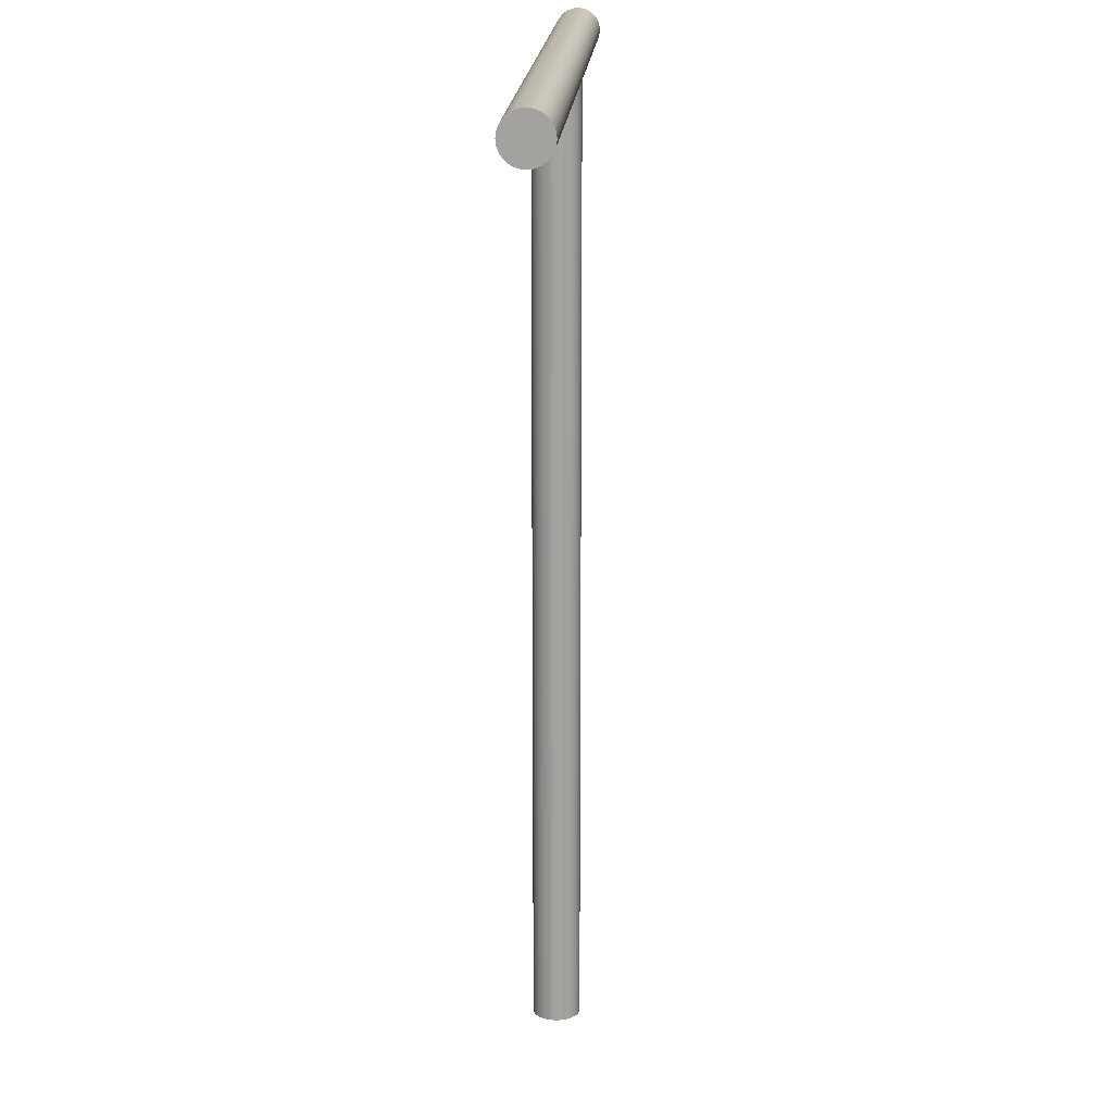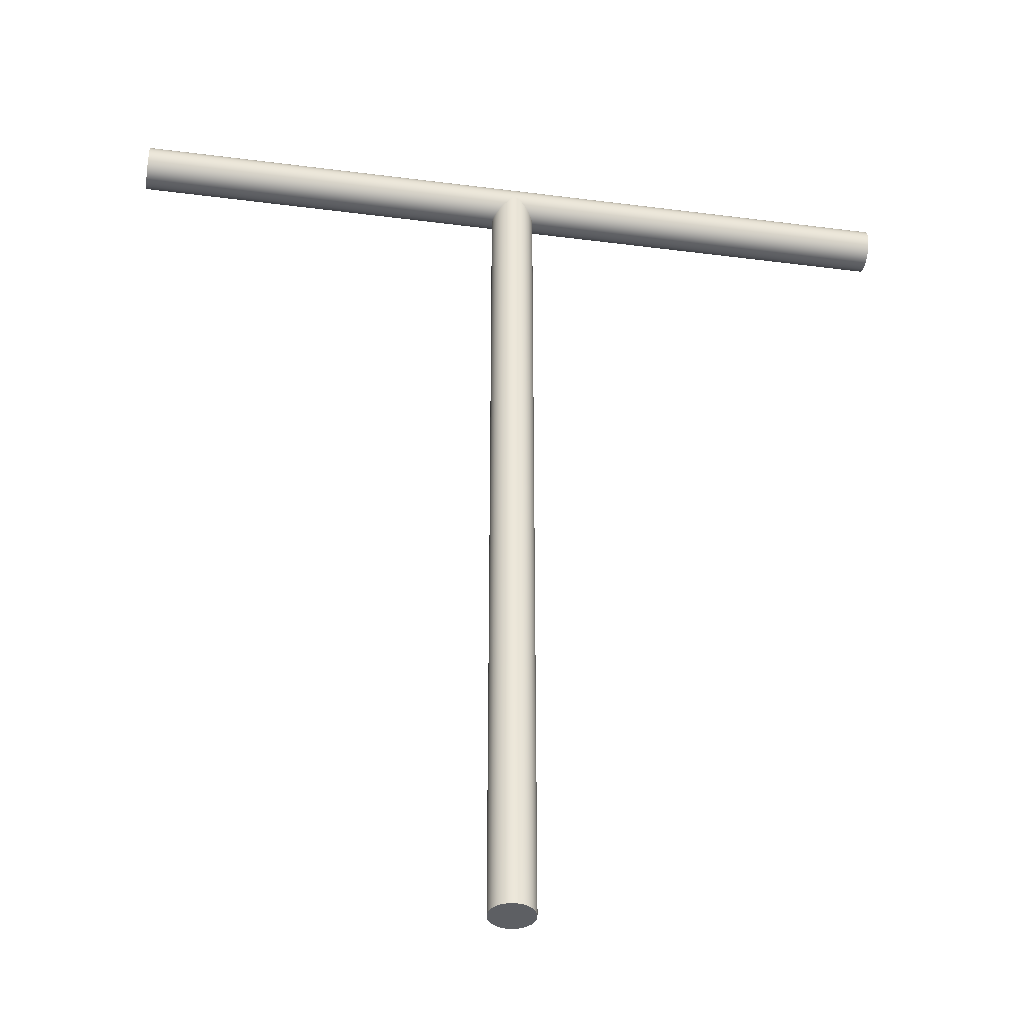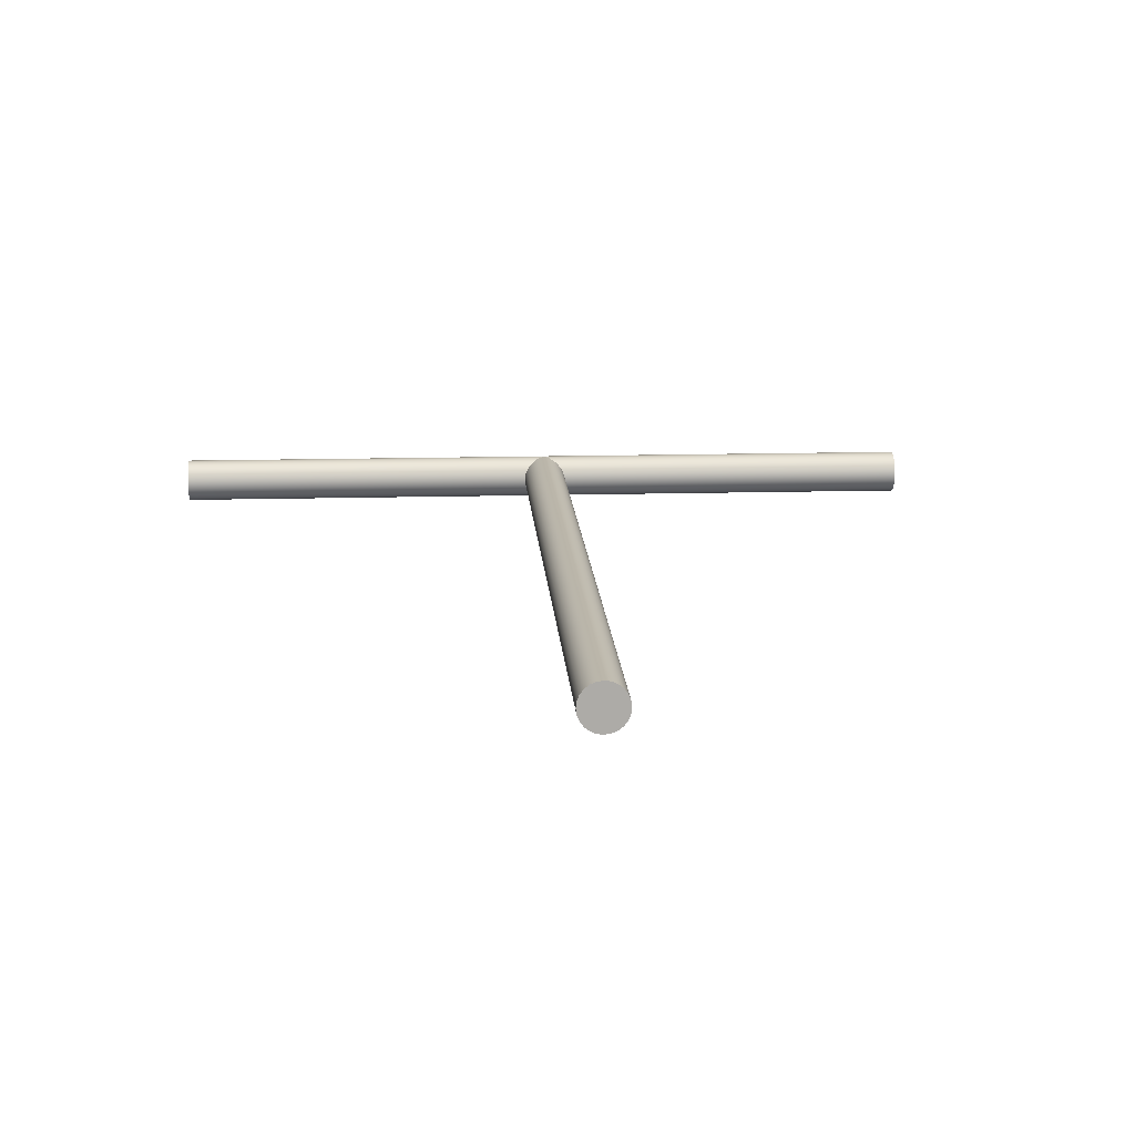
<metadata>
{"format":"obj","ext":"obj","renderer":"f3d","projection":"perspective","resolution":1024,"background":"white","views":[{"elev":17.0,"azim":-86.9,"up":"+Y"},{"elev":-39.8,"azim":-9.0,"up":"+Y"},{"elev":14.0,"azim":-3.6,"up":"+Z"}]}
</metadata>
<code>
o mesh_1_UMich_THandle
v 0.065 -0 0.005
v 0.09 0.001294 0.00483
v 0.065 0.001294 0.00483
v 0.09 0.0025 0.00433
v 0.065 0.0025 0.00433
v 0.09 0.003536 0.003536
v 0.065 0.003536 0.003536
v 0.09 0.00433 0.0025
v 0.065 0.00433 0.0025
v 0.09 0.00483 0.001294
v 0.065 0.00483 0.001294
v 0.09 0.005 0
v 0.065 0.005 0
v 0.09 0.00483 -0.001294
v 0.065 0.00483 -0.001294
v 0.09 0.00433 -0.0025
v 0.065 0.00433 -0.0025
v 0.09 0.003536 -0.003536
v 0.065 0.003536 -0.003536
v 0.09 0.0025 -0.00433
v 0.065 0.0025 -0.00433
v 0.09 0.001294 -0.00483
v 0.065 0.001294 -0.00483
v 0.09 0 -0.005
v 0.065 0 -0.005
v 0.09 -0.001294 -0.00483
v 0.065 -0.001294 -0.00483
v 0.09 -0.0025 -0.00433
v 0.065 -0.0025 -0.00433
v 0.09 -0.003536 -0.003536
v 0.065 -0.003536 -0.003536
v 0.09 -0.00433 -0.0025
v 0.065 -0.00433 -0.0025
v 0.09 -0.00483 -0.001294
v 0.065 -0.00483 -0.001294
v 0.09 -0.005 -0
v 0.065 -0.005 -0
v 0.09 -0.00483 0.001294
v 0.065 -0.00483 0.001294
v 0.09 -0.00433 0.0025
v 0.065 -0.00433 0.0025
v 0.09 -0.003536 0.003536
v 0.065 -0.003536 0.003536
v 0.09 -0.0025 0.00433
v 0.065 -0.0025 0.00433
v 0.09 -0.001294 0.00483
v 0.065 -0.001294 0.00483
v 0.09 -0 0.005
v 0.025 0.001294 0.00483
v 0.045 0.0025 0.00433
v 0.025 0.0025 0.00433
v 0.045 0.003536 0.003536
v 0.025 0.003536 0.003536
v 0.045 0.00433 0.0025
v 0.025 0.00433 0.0025
v 0.045 0.00483 0.001294
v 0.025 0.00483 0.001294
v 0.045 0.005 0
v 0.025 0.005 0
v 0.045 0.00483 -0.001294
v 0.025 0.00483 -0.001294
v 0.045 0.00433 -0.0025
v 0.025 0.00433 -0.0025
v 0.045 0.003536 -0.003536
v 0.025 0.003536 -0.003536
v 0.045 0.0025 -0.00433
v 0.025 0.0025 -0.00433
v 0.045 0.001294 -0.00483
v 0.025 0.001294 -0.00483
v 0.045 0 -0.005
v 0.025 0 -0.005
v 0.045 -0.001294 -0.00483
v 0.025 -0.001294 -0.00483
v 0.045 -0.0025 -0.00433
v 0.025 -0.0025 -0.00433
v 0.045 -0.003536 -0.003536
v 0.025 -0.003536 -0.003536
v 0.045 -0.00433 -0.0025
v 0.025 -0.00433 -0.0025
v 0.045 -0.00483 -0.001294
v 0.025 -0.00483 -0.001294
v 0.045 -0.005 -0
v 0.025 -0.005 -0
v 0.045 -0.00483 0.001294
v 0.025 -0.00483 0.001294
v 0.045 -0.00433 0.0025
v 0.025 -0.00433 0.0025
v 0.045 -0.003536 0.003536
v 0.025 -0.003536 0.003536
v 0.045 -0.0025 0.00433
v 0.025 -0.0025 0.00433
v 0.045 -0.001294 0.00483
v 0.025 -0.001294 0.00483
v 0.045 -0 0.005
v 0.025 -0 0.005
v 0.045 0.001294 0.00483
v 0.01 0.001294 0.00483
v 0 -0 0.005
v 0.01 -0 0.005
v -0.09 0.001294 0.00483
v 0.01 0.0025 0.00433
v -0.09 0.0025 0.00433
v 0.01 0.003536 0.003536
v -0.09 0.003536 0.003536
v 0.01 0.00433 0.0025
v -0.09 0.00433 0.0025
v 0.01 0.00483 0.001294
v -0.09 0.00483 0.001294
v 0.01 0.005 0
v -0.09 0.005 0
v 0.01 0.00483 -0.001294
v -0.09 0.00483 -0.001294
v 0.01 0.00433 -0.0025
v -0.09 0.00433 -0.0025
v 0.01 0.003536 -0.003536
v -0.09 0.003536 -0.003536
v 0.01 0.0025 -0.00433
v -0.09 0.0025 -0.00433
v 0.01 0.001294 -0.00483
v -0.09 0.001294 -0.00483
v 0 0 -0.005
v -0.09 0 -0.005
v 0.001294 -0.001294 0.00483
v 0.01 -0.001294 0.00483
v 0.0025 -0.0025 0.00433
v 0.01 -0.0025 0.00433
v 0.003536 -0.003536 0.003536
v 0.01 -0.003536 0.003536
v 0.00433 -0.00433 0.0025
v 0.01 -0.00433 0.0025
v 0.00483 -0.00483 0.001294
v 0.01 -0.00483 0.001294
v 0.005 -0.005 -0
v 0.01 -0.005 -0
v 0.01 -0.00483 -0.001294
v 0.004957 -0.004957 -0.000653
v 0.00483 -0.00483 -0.001294
v 0.01 -0.00433 -0.0025
v 0.004619 -0.004619 -0.001913
v 0.00433 -0.00433 -0.0025
v 0.01 -0.003536 -0.003536
v 0.003536 -0.003536 -0.003536
v 0.01 -0.0025 -0.00433
v 0.0025 -0.0025 -0.00433
v 0.01 -0.001294 -0.00483
v 0.001294 -0.001294 -0.00483
v 0.01 0 -0.005
v -0.001294 -0.001294 -0.00483
v -0.09 -0.001294 -0.00483
v -0.0025 -0.0025 -0.00433
v -0.09 -0.0025 -0.00433
v -0.003536 -0.003536 -0.003536
v -0.09 -0.003536 -0.003536
v -0.00433 -0.00433 -0.0025
v -0.09 -0.00433 -0.0025
v -0.00483 -0.00483 -0.001294
v -0.09 -0.00483 -0.001294
v -0.005 -0.005 -0
v -0.09 -0.005 -0
v -0.09 -0.00483 0.001294
v -0.004957 -0.004957 0.000653
v -0.00483 -0.00483 0.001294
v -0.09 -0.00433 0.0025
v -0.004619 -0.004619 0.001913
v -0.00433 -0.00433 0.0025
v -0.09 -0.003536 0.003536
v -0.003536 -0.003536 0.003536
v -0.09 -0.0025 0.00433
v -0.0025 -0.0025 0.00433
v -0.09 -0.001294 0.00483
v -0.001294 -0.001294 0.00483
v -0.09 -0 0.005
v -0.004957 -0.004957 -0.000653
v -0.004619 -0.004619 -0.001913
v 0.004957 -0.004957 0.000653
v 0.004619 -0.004619 0.001913
v 0.09 0.001294 -0.00483
v 0.09 0 0
v 0.09 0 -0.005
v 0.09 0.0025 -0.00433
v 0.09 0.003536 -0.003536
v 0.09 0.00433 -0.0025
v 0.09 0.00483 -0.001294
v 0.09 0.005 0
v 0.09 0.00483 0.001294
v 0.09 0.00433 0.0025
v 0.09 0.003536 0.003536
v 0.09 0.0025 0.00433
v 0.09 0.001294 0.00483
v 0.09 -0 0.005
v 0.09 -0.001294 0.00483
v 0.09 -0.0025 0.00433
v 0.09 -0.003536 0.003536
v 0.09 -0.00433 0.0025
v 0.09 -0.00483 0.001294
v 0.09 -0.005 -0
v 0.09 -0.00483 -0.001294
v 0.09 -0.00433 -0.0025
v 0.09 -0.003536 -0.003536
v 0.09 -0.0025 -0.00433
v 0.09 -0.001294 -0.00483
v -0.09 0 0
v -0.09 0.001294 -0.00483
v -0.09 0 -0.005
v -0.09 0.0025 -0.00433
v -0.09 0.003536 -0.003536
v -0.09 0.00433 -0.0025
v -0.09 0.00483 -0.001294
v -0.09 0.005 0
v -0.09 0.00483 0.001294
v -0.09 0.00433 0.0025
v -0.09 0.003536 0.003536
v -0.09 0.0025 0.00433
v -0.09 0.001294 0.00483
v -0.09 -0 0.005
v -0.09 -0.001294 0.00483
v -0.09 -0.0025 0.00433
v -0.09 -0.003536 0.003536
v -0.09 -0.00433 0.0025
v -0.09 -0.00483 0.001294
v -0.09 -0.005 -0
v -0.09 -0.00483 -0.001294
v -0.09 -0.00433 -0.0025
v -0.09 -0.003536 -0.003536
v -0.09 -0.0025 -0.00433
v -0.09 -0.001294 -0.00483
v -0.001294 -0.001294 0.00483
v 0 -0.0994 0.005
v 0 -0 0.005
v -0.0025 -0.0025 0.00433
v -0.001294 -0.0994 0.00483
v -0.003536 -0.003536 0.003536
v -0.0025 -0.0994 0.00433
v -0.00433 -0.00433 0.0025
v -0.003536 -0.0994 0.003536
v -0.00483 -0.00483 0.001294
v -0.00433 -0.0994 0.0025
v -0.004619 -0.004619 0.001913
v -0.005 -0.005 -0
v -0.00483 -0.0994 0.001294
v -0.004957 -0.004957 0.000653
v -0.00483 -0.0994 -0.001294
v -0.005 -0.0994 -0
v -0.004957 -0.004957 -0.000653
v -0.00483 -0.00483 -0.001294
v -0.00433 -0.0994 -0.0025
v -0.004619 -0.004619 -0.001913
v -0.00433 -0.00433 -0.0025
v -0.003536 -0.0994 -0.003536
v -0.003536 -0.003536 -0.003536
v -0.0025 -0.0994 -0.00433
v -0.0025 -0.0025 -0.00433
v -0.001294 -0.0994 -0.00483
v -0.001294 -0.001294 -0.00483
v 0 -0.0994 -0.005
v 0.001294 -0.001294 -0.00483
v 0 0 -0.005
v 0.0025 -0.0025 -0.00433
v 0.001294 -0.0994 -0.00483
v 0.003536 -0.003536 -0.003536
v 0.0025 -0.0994 -0.00433
v 0.00433 -0.00433 -0.0025
v 0.003536 -0.0994 -0.003536
v 0.00483 -0.00483 -0.001294
v 0.00433 -0.0994 -0.0025
v 0.004619 -0.004619 -0.001913
v 0.005 -0.005 -0
v 0.00483 -0.0994 -0.001294
v 0.004957 -0.004957 -0.000653
v 0.00483 -0.0994 0.001294
v 0.005 -0.0994 -0
v 0.004957 -0.004957 0.000653
v 0.00483 -0.00483 0.001294
v 0.00433 -0.0994 0.0025
v 0.004619 -0.004619 0.001913
v 0.00433 -0.00433 0.0025
v 0.003536 -0.0994 0.003536
v 0.003536 -0.003536 0.003536
v 0.0025 -0.0994 0.00433
v 0.0025 -0.0025 0.00433
v 0.001294 -0.0994 0.00483
v 0.001294 -0.001294 0.00483
v -0 -0.2 0.005
v -0.001294 -0.2 0.00483
v -0.0025 -0.2 0.00433
v -0.003536 -0.2 0.003536
v -0.00433 -0.2 0.0025
v -0.00483 -0.2 0.001294
v -0.005 -0.2 -0
v -0.00483 -0.2 -0.001294
v -0.00433 -0.2 -0.0025
v -0.003536 -0.2 -0.003536
v -0.0025 -0.2 -0.00433
v -0.001294 -0.2 -0.00483
v 0 -0.2 -0.005
v 0.001294 -0.2 -0.00483
v 0.0025 -0.2 -0.00433
v 0.003536 -0.2 -0.003536
v 0.00433 -0.2 -0.0025
v 0.00483 -0.2 -0.001294
v 0.005 -0.2 -0
v 0.00483 -0.2 0.001294
v 0.00433 -0.2 0.0025
v 0.003536 -0.2 0.003536
v 0.0025 -0.2 0.00433
v 0.001294 -0.2 0.00483
v 0 -0.2 -0
v 0.001294 -0.2 0.00483
v -0 -0.2 0.005
v 0.003536 -0.2 0.003536
v 0.0025 -0.2 0.00433
v 0.00433 -0.2 0.0025
v 0.00483 -0.2 0.001294
v 0.005 -0.2 -0
v 0.00483 -0.2 -0.001294
v 0.00433 -0.2 -0.0025
v 0.003536 -0.2 -0.003536
v 0.0025 -0.2 -0.00433
v 0.001294 -0.2 -0.00483
v 0 -0.2 -0.005
v -0.001294 -0.2 -0.00483
v -0.0025 -0.2 -0.00433
v -0.003536 -0.2 -0.003536
v -0.00433 -0.2 -0.0025
v -0.00483 -0.2 -0.001294
v -0.005 -0.2 -0
v -0.00483 -0.2 0.001294
v -0.00433 -0.2 0.0025
v -0.003536 -0.2 0.003536
v -0.0025 -0.2 0.00433
v -0.001294 -0.2 0.00483
v 0.045 -0 0.005
v 0.065 0.001294 0.00483
v 0.045 0.001294 0.00483
v 0.065 0.0025 0.00433
v 0.045 0.0025 0.00433
v 0.065 0.003536 0.003536
v 0.045 0.003536 0.003536
v 0.065 0.00433 0.0025
v 0.045 0.00433 0.0025
v 0.065 0.00483 0.001294
v 0.045 0.00483 0.001294
v 0.065 0.005 0
v 0.045 0.005 0
v 0.065 0.00483 -0.001294
v 0.045 0.00483 -0.001294
v 0.065 0.00433 -0.0025
v 0.045 0.00433 -0.0025
v 0.065 0.003536 -0.003536
v 0.045 0.003536 -0.003536
v 0.065 0.0025 -0.00433
v 0.045 0.0025 -0.00433
v 0.065 0.001294 -0.00483
v 0.045 0.001294 -0.00483
v 0.065 0 -0.005
v 0.045 0 -0.005
v 0.065 -0.001294 -0.00483
v 0.045 -0.001294 -0.00483
v 0.065 -0.0025 -0.00433
v 0.045 -0.0025 -0.00433
v 0.065 -0.003536 -0.003536
v 0.045 -0.003536 -0.003536
v 0.065 -0.00433 -0.0025
v 0.045 -0.00433 -0.0025
v 0.065 -0.00483 -0.001294
v 0.045 -0.00483 -0.001294
v 0.065 -0.005 -0
v 0.045 -0.005 -0
v 0.065 -0.00483 0.001294
v 0.045 -0.00483 0.001294
v 0.065 -0.00433 0.0025
v 0.045 -0.00433 0.0025
v 0.065 -0.003536 0.003536
v 0.045 -0.003536 0.003536
v 0.065 -0.0025 0.00433
v 0.045 -0.0025 0.00433
v 0.065 -0.001294 0.00483
v 0.045 -0.001294 0.00483
v 0.065 -0 0.005
v 0.01 -0.001294 -0.00483
v 0.025 -0.0025 -0.00433
v 0.01 -0.0025 -0.00433
v 0.01 0.001294 0.00483
v 0.025 0.0025 0.00433
v 0.01 0.0025 0.00433
v 0.025 0.003536 0.003536
v 0.01 0.003536 0.003536
v 0.025 0.00433 0.0025
v 0.01 0.00433 0.0025
v 0.025 0.00483 0.001294
v 0.01 0.00483 0.001294
v 0.025 0.005 0
v 0.01 0.005 0
v 0.025 0.00483 -0.001294
v 0.01 0.00483 -0.001294
v 0.025 0.00433 -0.0025
v 0.01 0.00433 -0.0025
v 0.025 0.003536 -0.003536
v 0.01 0.003536 -0.003536
v 0.025 0.0025 -0.00433
v 0.01 0.0025 -0.00433
v 0.025 0.001294 -0.00483
v 0.01 0.001294 -0.00483
v 0.025 0 -0.005
v 0.01 0 -0.005
v 0.025 -0.001294 -0.00483
v 0.025 -0.003536 -0.003536
v 0.01 -0.003536 -0.003536
v 0.025 -0.00433 -0.0025
v 0.01 -0.00433 -0.0025
v 0.025 -0.00483 -0.001294
v 0.01 -0.00483 -0.001294
v 0.025 -0.005 -0
v 0.01 -0.005 -0
v 0.025 -0.00483 0.001294
v 0.01 -0.00483 0.001294
v 0.025 -0.00433 0.0025
v 0.01 -0.00433 0.0025
v 0.025 -0.003536 0.003536
v 0.01 -0.003536 0.003536
v 0.025 -0.0025 0.00433
v 0.01 -0.0025 0.00433
v 0.025 -0.001294 0.00483
v 0.01 -0.001294 0.00483
v 0.025 -0 0.005
v 0.01 -0 0.005
v 0.025 0.001294 0.00483
f 1 2 3
f 3 4 5
f 5 6 7
f 7 8 9
f 9 10 11
f 11 12 13
f 13 14 15
f 15 16 17
f 17 18 19
f 19 20 21
f 21 22 23
f 23 24 25
f 25 26 27
f 27 28 29
f 29 30 31
f 31 32 33
f 33 34 35
f 35 36 37
f 37 38 39
f 39 40 41
f 41 42 43
f 43 44 45
f 45 46 47
f 47 48 1
f 48 47 46
f 46 45 44
f 44 43 42
f 42 41 40
f 40 39 38
f 38 37 36
f 36 35 34
f 34 33 32
f 32 31 30
f 30 29 28
f 28 27 26
f 26 25 24
f 24 23 22
f 22 21 20
f 20 19 18
f 18 17 16
f 16 15 14
f 14 13 12
f 12 11 10
f 10 9 8
f 8 7 6
f 6 5 4
f 4 3 2
f 2 1 48
f 49 50 51
f 51 52 53
f 53 54 55
f 55 56 57
f 57 58 59
f 59 60 61
f 61 62 63
f 63 64 65
f 65 66 67
f 67 68 69
f 69 70 71
f 71 72 73
f 73 74 75
f 75 76 77
f 77 78 79
f 79 80 81
f 81 82 83
f 83 84 85
f 85 86 87
f 87 88 89
f 89 90 91
f 91 92 93
f 93 94 95
f 94 93 92
f 68 67 66
f 92 91 90
f 90 89 88
f 88 87 86
f 86 85 84
f 84 83 82
f 82 81 80
f 80 79 78
f 78 77 76
f 76 75 74
f 74 73 72
f 72 71 70
f 70 69 68
f 95 96 49
f 66 65 64
f 64 63 62
f 62 61 60
f 60 59 58
f 58 57 56
f 56 55 54
f 54 53 52
f 52 51 50
f 50 49 96
f 96 95 94
f 97 98 99
f 100 101 102
f 102 103 104
f 104 105 106
f 106 107 108
f 108 109 110
f 110 111 112
f 112 113 114
f 114 115 116
f 116 117 118
f 118 119 120
f 120 121 122
f 99 123 124
f 124 125 126
f 126 127 128
f 128 129 130
f 130 131 132
f 132 133 134
f 135 136 137
f 138 139 140
f 141 140 142
f 143 142 144
f 145 144 146
f 147 146 121
f 122 148 149
f 149 150 151
f 151 152 153
f 153 154 155
f 155 156 157
f 157 158 159
f 160 161 162
f 163 164 165
f 166 165 167
f 168 167 169
f 170 169 171
f 172 171 98
f 171 172 170
f 169 170 168
f 167 168 166
f 165 166 163
f 163 162 164
f 162 163 160
f 160 158 161
f 158 160 159
f 173 157 156
f 158 157 173
f 174 155 154
f 156 155 174
f 154 153 152
f 152 151 150
f 150 149 148
f 148 122 121
f 146 147 145
f 144 145 143
f 142 143 141
f 140 141 138
f 138 137 139
f 137 138 135
f 135 133 136
f 133 135 134
f 175 132 131
f 133 132 175
f 176 130 129
f 131 130 176
f 129 128 127
f 127 126 125
f 125 124 123
f 123 99 98
f 121 119 147
f 121 120 119
f 119 118 117
f 117 116 115
f 115 114 113
f 113 112 111
f 111 110 109
f 109 108 107
f 107 106 105
f 105 104 103
f 103 102 101
f 101 100 97
f 100 98 97
f 98 100 172
f 177 178 179
f 178 177 180
f 178 180 181
f 178 181 182
f 178 182 183
f 178 183 184
f 178 184 185
f 178 185 186
f 178 186 187
f 178 187 188
f 178 188 189
f 178 189 190
f 178 190 191
f 178 191 192
f 178 192 193
f 178 193 194
f 178 194 195
f 178 195 196
f 178 196 197
f 178 197 198
f 178 198 199
f 178 199 200
f 178 200 201
f 178 201 179
f 202 203 204
f 202 205 203
f 202 206 205
f 202 207 206
f 202 208 207
f 202 209 208
f 202 210 209
f 202 211 210
f 202 212 211
f 202 213 212
f 202 214 213
f 202 215 214
f 202 216 215
f 202 217 216
f 202 218 217
f 202 219 218
f 202 220 219
f 202 221 220
f 202 222 221
f 202 223 222
f 202 224 223
f 202 225 224
f 202 226 225
f 226 202 204
f 227 228 229
f 230 231 227
f 232 233 230
f 234 235 232
f 236 237 238
f 238 237 234
f 239 240 241
f 241 240 236
f 239 242 243
f 242 239 244
f 245 246 242
f 246 245 247
f 248 249 246
f 250 251 249
f 252 253 251
f 254 255 253
f 256 255 257
f 258 259 256
f 260 261 258
f 262 263 260
f 264 265 266
f 266 265 262
f 267 268 269
f 269 268 264
f 267 270 271
f 270 267 272
f 273 274 270
f 274 273 275
f 276 277 274
f 278 279 277
f 280 281 279
f 282 228 281
f 228 282 229
f 281 280 282
f 279 278 280
f 277 276 278
f 274 275 276
f 270 272 273
f 268 267 271
f 283 231 284
f 263 262 265
f 261 260 263
f 259 258 261
f 255 256 259
f 255 254 257
f 253 252 254
f 251 250 252
f 249 248 250
f 246 247 248
f 242 244 245
f 240 239 243
f 237 236 240
f 235 234 237
f 233 232 235
f 231 230 233
f 228 227 231
f 231 283 228
f 233 284 231
f 235 285 233
f 237 286 235
f 240 287 237
f 243 288 240
f 242 289 243
f 246 290 242
f 249 291 246
f 251 292 249
f 253 293 251
f 255 294 253
f 259 295 255
f 261 296 259
f 263 297 261
f 265 298 263
f 268 299 265
f 271 300 268
f 270 301 271
f 274 302 270
f 277 303 274
f 279 304 277
f 281 305 279
f 228 306 281
f 284 233 285
f 285 235 286
f 286 237 287
f 287 240 288
f 288 243 289
f 289 242 290
f 290 246 291
f 291 249 292
f 292 251 293
f 293 253 294
f 294 255 295
f 295 259 296
f 296 261 297
f 297 263 298
f 298 265 299
f 299 268 300
f 300 271 301
f 301 270 302
f 302 274 303
f 303 277 304
f 304 279 305
f 305 281 306
f 265 264 268
f 306 228 283
f 307 308 309
f 307 310 311
f 307 312 310
f 307 313 312
f 307 314 313
f 307 315 314
f 307 316 315
f 307 317 316
f 307 318 317
f 307 319 318
f 307 320 319
f 307 321 320
f 307 322 321
f 307 323 322
f 307 324 323
f 307 325 324
f 307 326 325
f 307 327 326
f 307 328 327
f 307 329 328
f 307 330 329
f 307 331 330
f 331 307 309
f 307 311 308
f 332 333 334
f 334 335 336
f 336 337 338
f 338 339 340
f 340 341 342
f 342 343 344
f 344 345 346
f 346 347 348
f 348 349 350
f 350 351 352
f 352 353 354
f 354 355 356
f 356 357 358
f 358 359 360
f 360 361 362
f 362 363 364
f 364 365 366
f 366 367 368
f 368 369 370
f 370 371 372
f 372 373 374
f 374 375 376
f 376 377 378
f 378 379 332
f 379 378 377
f 377 376 375
f 375 374 373
f 373 372 371
f 371 370 369
f 369 368 367
f 367 366 365
f 365 364 363
f 363 362 361
f 361 360 359
f 359 358 357
f 357 356 355
f 355 354 353
f 353 352 351
f 351 350 349
f 349 348 347
f 347 346 345
f 345 344 343
f 343 342 341
f 341 340 339
f 339 338 337
f 337 336 335
f 335 334 333
f 333 332 379
f 380 381 382
f 383 384 385
f 385 386 387
f 387 388 389
f 389 390 391
f 391 392 393
f 393 394 395
f 395 396 397
f 397 398 399
f 399 400 401
f 401 402 403
f 403 404 405
f 405 406 380
f 382 407 408
f 408 409 410
f 410 411 412
f 412 413 414
f 414 415 416
f 416 417 418
f 418 419 420
f 420 421 422
f 422 423 424
f 424 425 426
f 425 424 423
f 423 422 421
f 421 420 419
f 419 418 417
f 417 416 415
f 415 414 413
f 413 412 411
f 411 410 409
f 409 408 407
f 407 382 381
f 381 380 406
f 406 405 404
f 404 403 402
f 402 401 400
f 400 399 398
f 427 426 425
f 384 383 427
f 386 385 384
f 388 387 386
f 390 389 388
f 392 391 390
f 394 393 392
f 396 395 394
f 398 397 396
f 426 427 383

</code>
